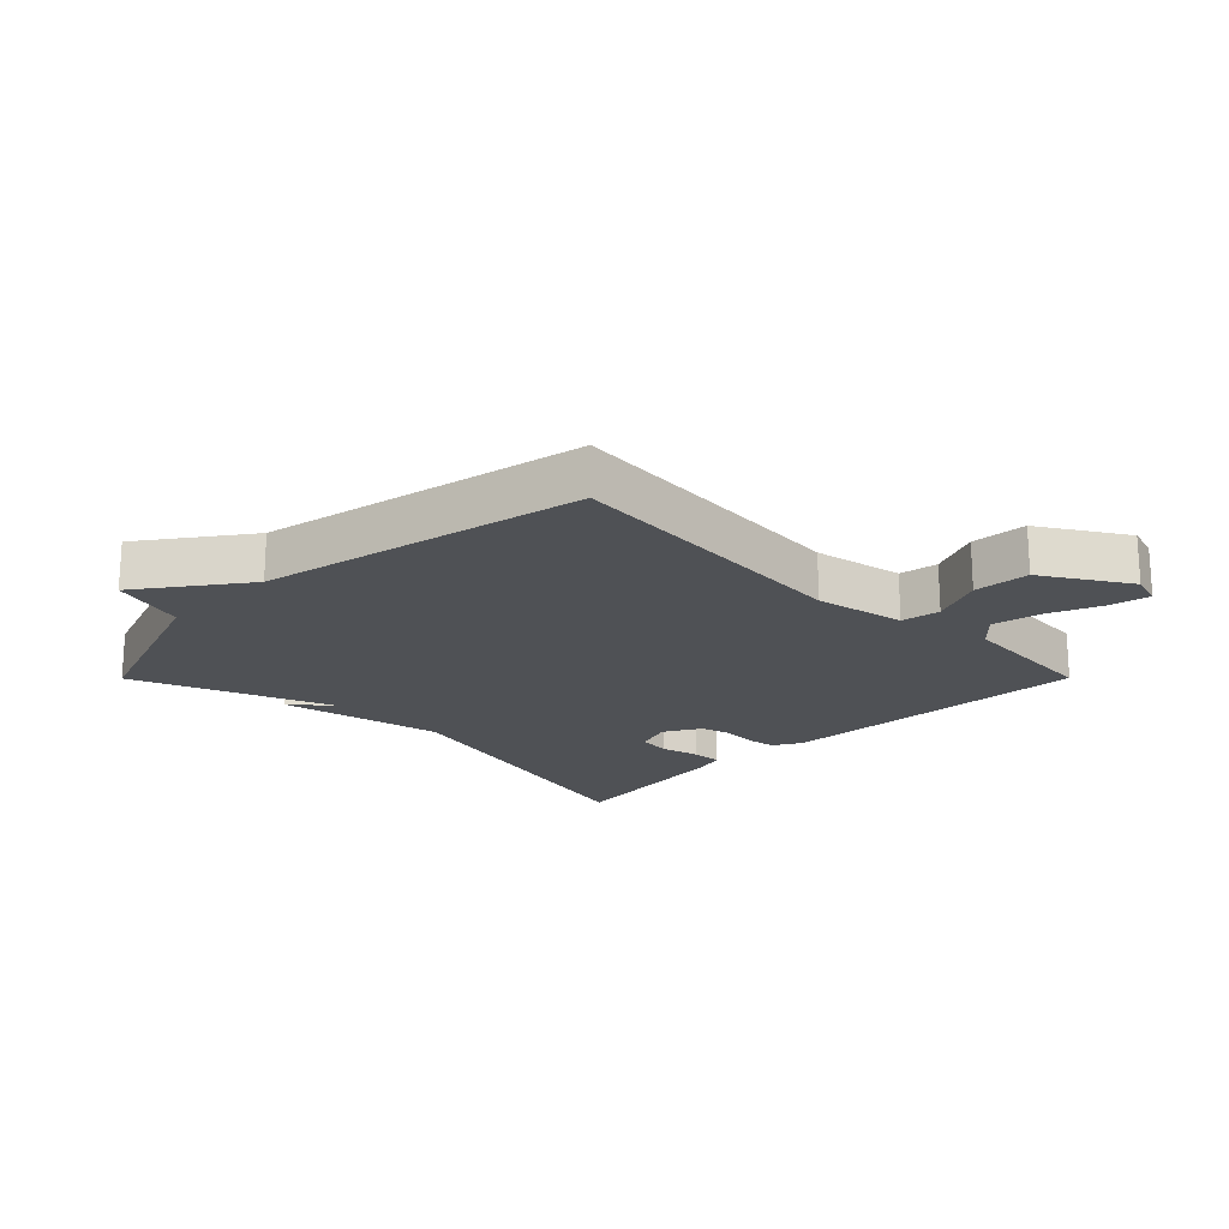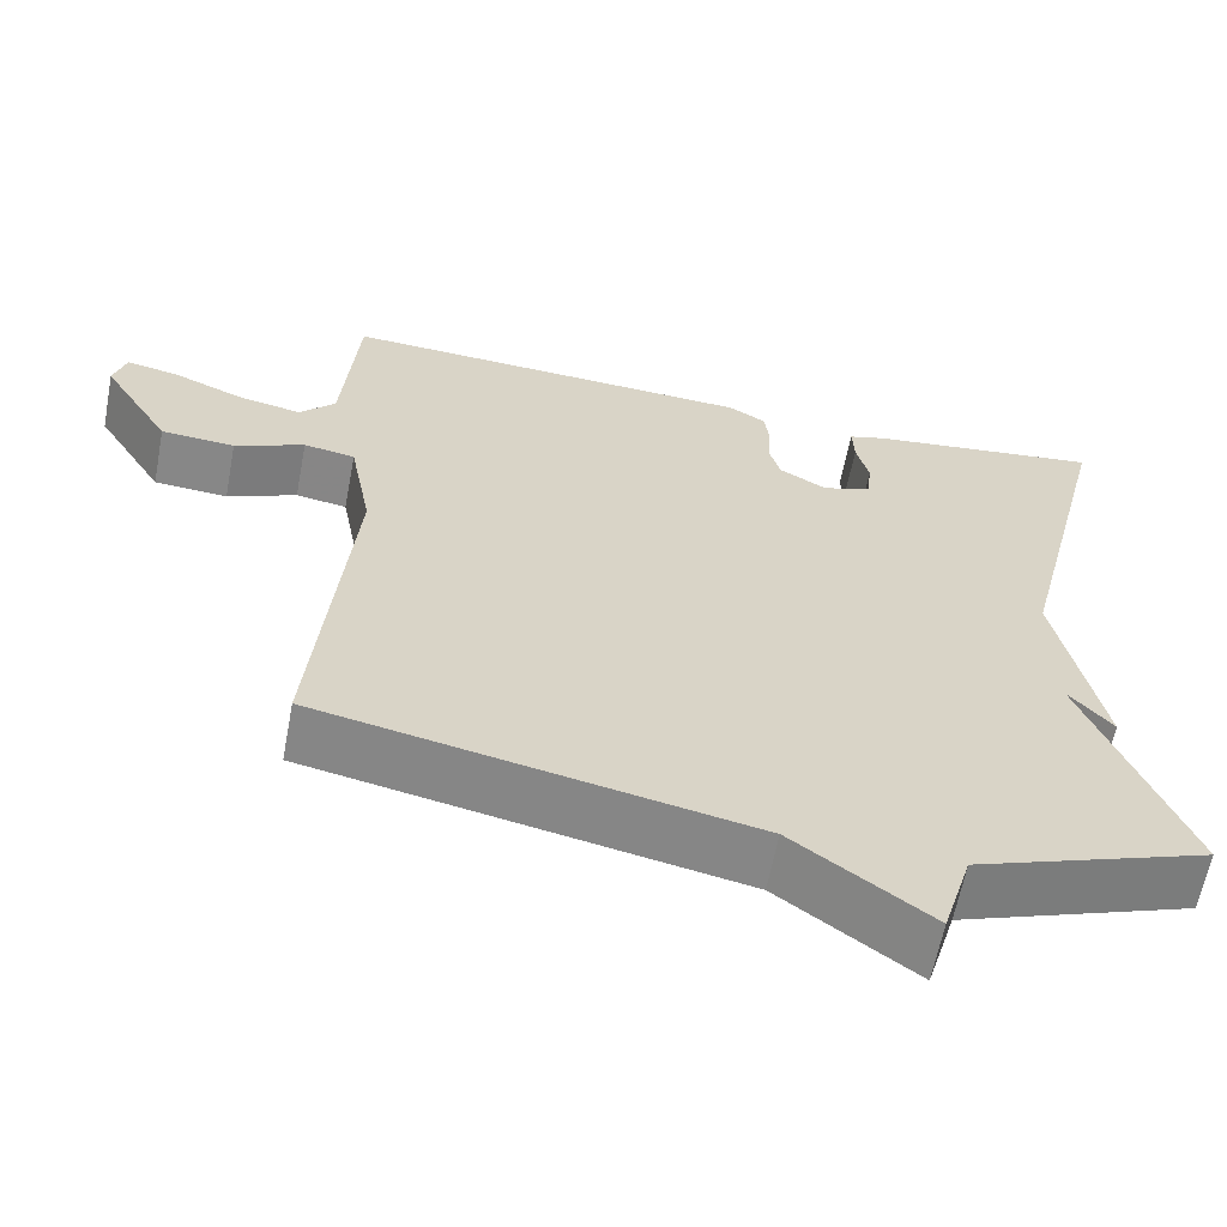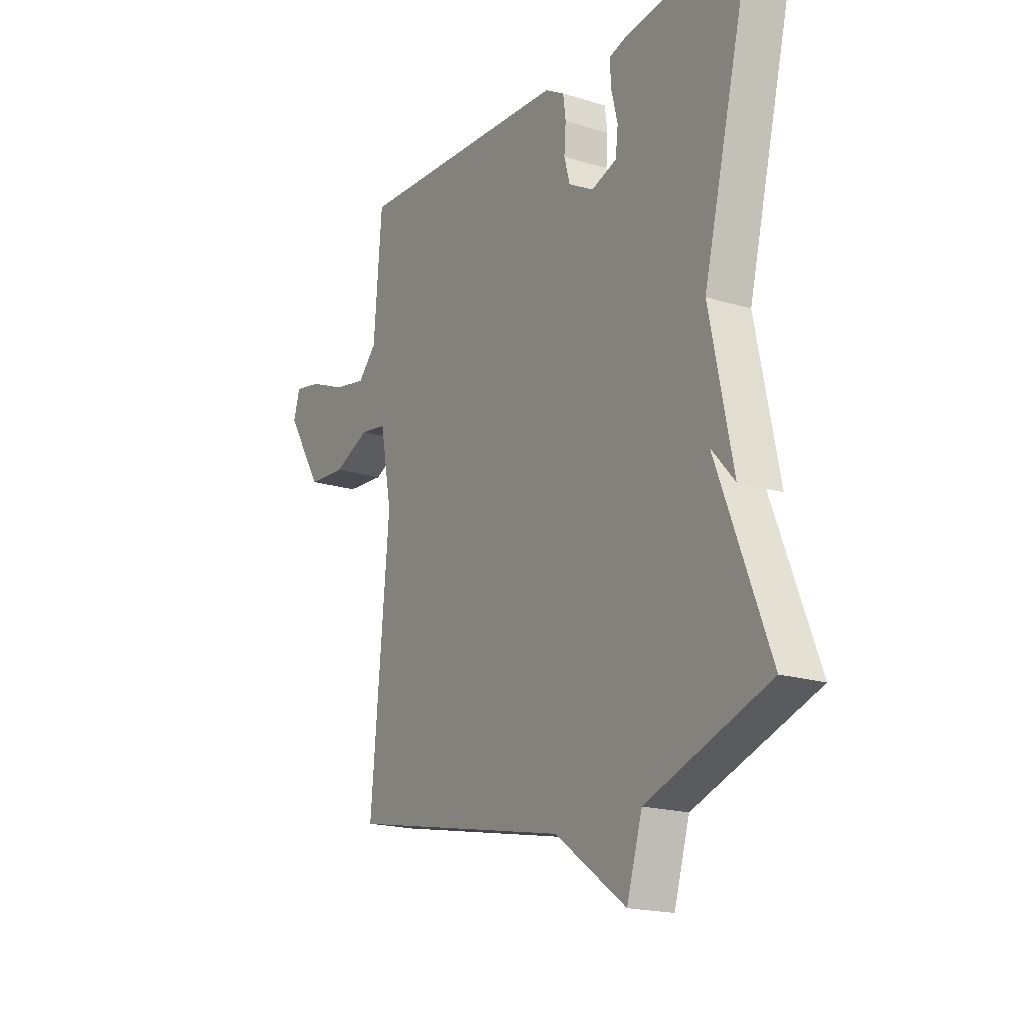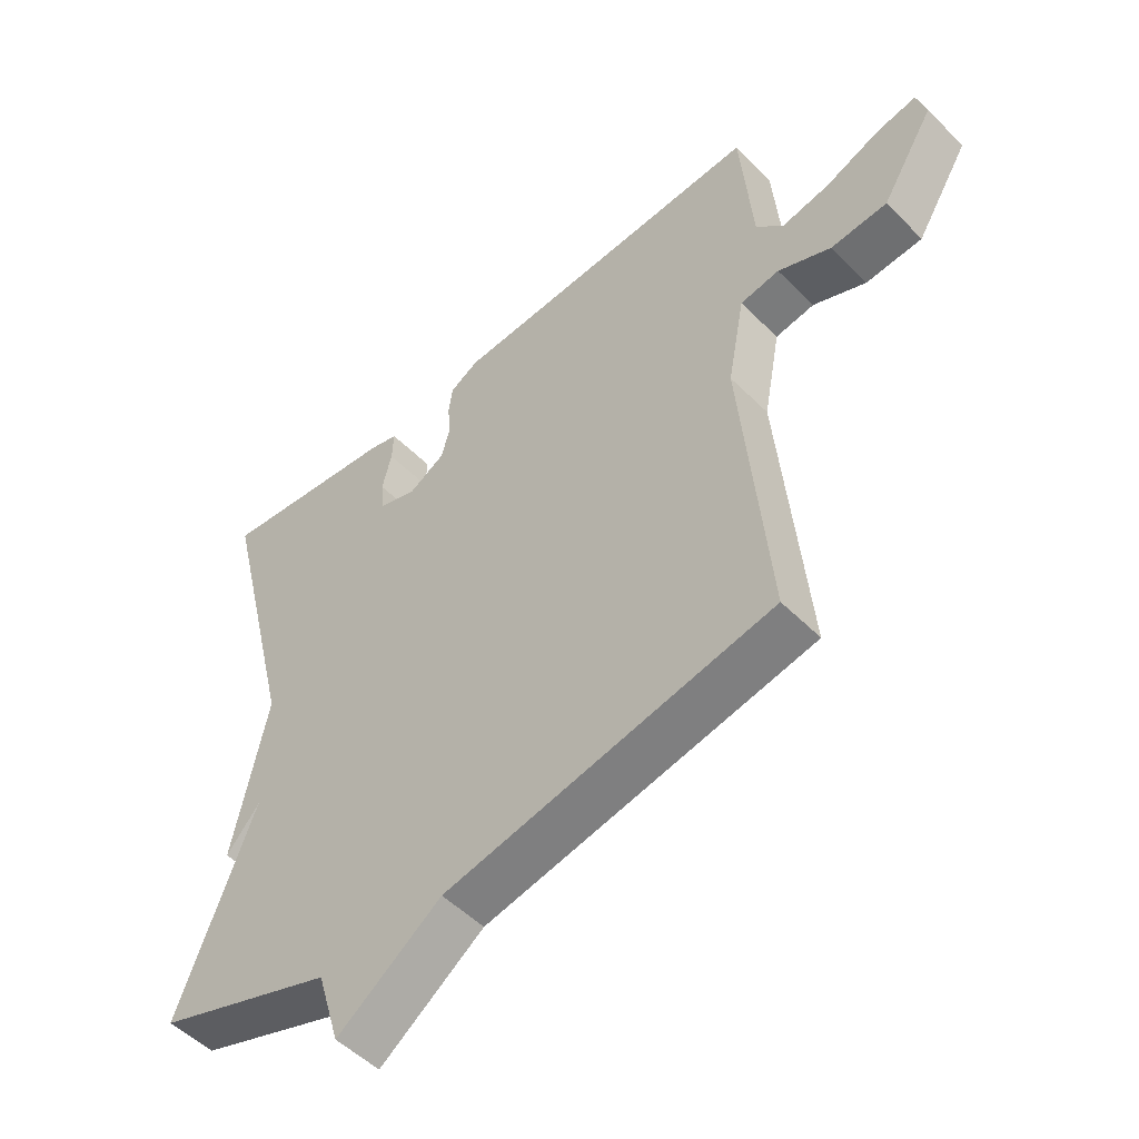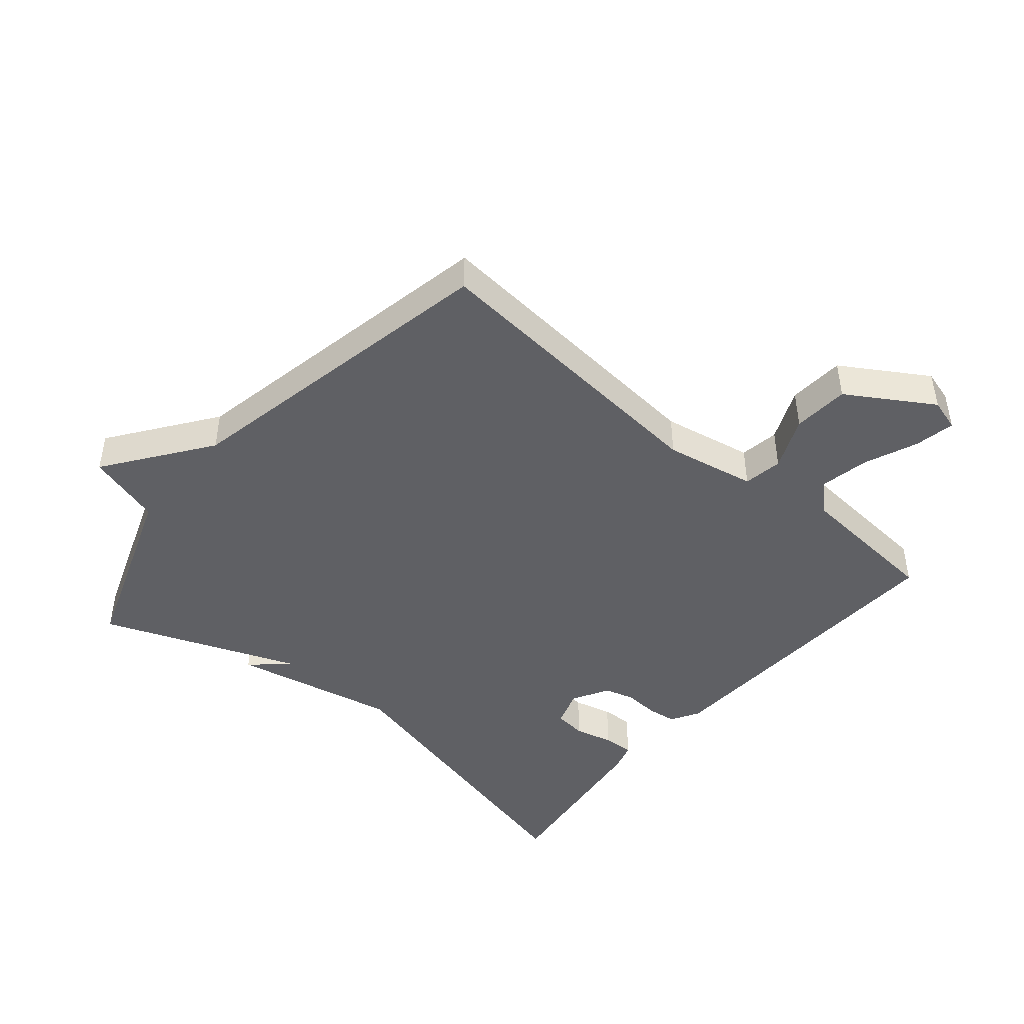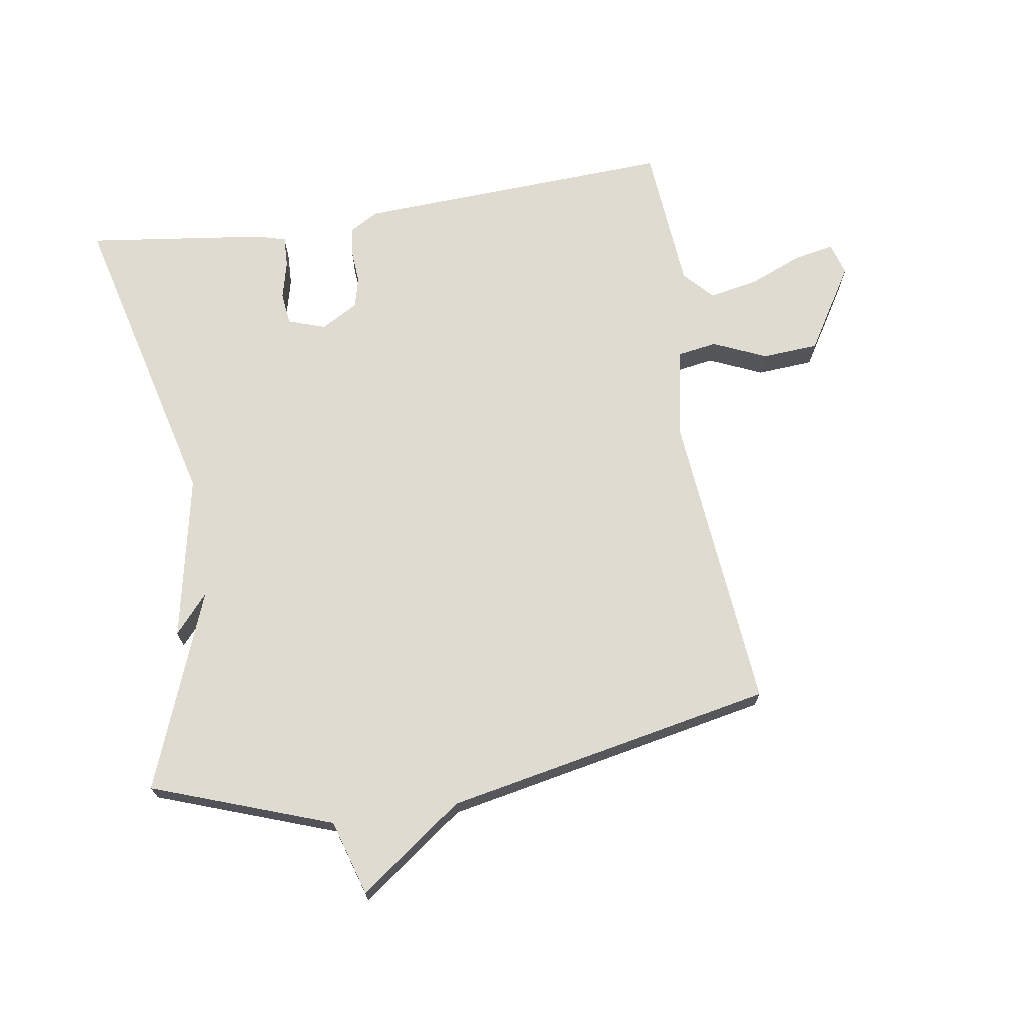
<metadata>
{"format":"obj","ext":"obj","renderer":"f3d","projection":"perspective","resolution":1024,"background":"white","views":[{"elev":-19.6,"azim":-134.9,"up":"+Y"},{"elev":-62.1,"azim":-10.8,"up":"+Z"},{"elev":-18.6,"azim":59.2,"up":"+Z"},{"elev":-51.6,"azim":-137.1,"up":"+Z"},{"elev":-45.2,"azim":-130.1,"up":"+Y"},{"elev":70.0,"azim":171.0,"up":"+Y"}]}
</metadata>
<code>
v 0.5 0.07 0.5
v 0.379 0.07 0.013
v 0.432 0.07 -0.248
v 0.379 0.07 -0.187
v 0.5 0.07 -0.5
v 0.217 0.07 -0.602
v 0.181 0.07 -0.721
v 0.017 0.07 -0.602
v -0.5 0.07 -0.5
v -0.457 0.07 -0.023
v -0.484 0.07 0.12
v -0.546 0.07 0.13
v -0.63 0.07 0.093
v -0.719 0.07 0.099
v -0.802 0.07 0.233
v -0.787 0.07 0.284
v -0.724 0.07 0.272
v -0.639 0.07 0.237
v -0.562 0.07 0.222
v -0.519 0.07 0.268
v -0.5 0.07 0.5
v 0.004 0.07 0.476
v 0.049 0.07 0.45
v 0.055 0.07 0.404
v 0.051 0.07 0.35
v 0.064 0.07 0.302
v 0.122 0.07 0.269
v 0.181 0.07 0.289
v 0.187 0.07 0.34
v 0.172 0.07 0.401
v 0.17 0.07 0.45
v 0.215 0.07 0.463
v 0.5 0 0.5
v 0.379 0 0.013
v 0.432 0 -0.248
v 0.379 0 -0.187
v 0.5 0 -0.5
v 0.217 0 -0.602
v 0.181 0 -0.721
v 0.017 0 -0.602
v -0.5 0 -0.5
v -0.457 0 -0.023
v -0.484 0 0.12
v -0.546 0 0.13
v -0.63 0 0.093
v -0.719 0 0.099
v -0.802 0 0.233
v -0.787 0 0.284
v -0.724 0 0.272
v -0.639 0 0.237
v -0.562 0 0.222
v -0.519 0 0.268
v -0.5 0 0.5
v 0.004 0 0.476
v 0.049 0 0.45
v 0.055 0 0.404
v 0.051 0 0.35
v 0.064 0 0.302
v 0.122 0 0.269
v 0.181 0 0.289
v 0.187 0 0.34
v 0.172 0 0.401
v 0.17 0 0.45
v 0.215 0 0.463
f 32 1 2
f 31 32 2
f 30 31 2
f 29 30 2
f 2 3 4
f 29 2 4
f 28 29 4
f 4 5 6
f 28 4 6
f 27 28 6
f 6 7 8
f 27 6 8
f 26 27 8
f 8 9 10
f 26 8 10
f 25 26 10
f 23 24 25
f 22 23 25
f 21 22 25
f 20 21 25
f 19 20 25
f 16 17 18
f 15 16 18
f 14 15 18
f 13 14 18
f 12 13 18
f 11 12 18 19
f 25 10 11
f 11 19 25
f 34 33 64
f 34 64 63
f 34 63 62
f 34 62 61
f 36 35 34
f 36 34 61
f 36 61 60
f 38 37 36
f 38 36 60
f 38 60 59
f 40 39 38
f 40 38 59
f 40 59 58
f 42 41 40
f 42 40 58
f 42 58 57
f 57 56 55
f 57 55 54
f 57 54 53
f 57 53 52
f 57 52 51
f 50 49 48
f 50 48 47
f 50 47 46
f 50 46 45
f 50 45 44
f 51 50 44 43
f 43 42 57
f 57 51 43
f 1 33 34 2
f 2 34 35 3
f 3 35 36 4
f 4 36 37 5
f 5 37 38 6
f 6 38 39 7
f 7 39 40 8
f 8 40 41 9
f 9 41 42 10
f 10 42 43 11
f 11 43 44 12
f 12 44 45 13
f 13 45 46 14
f 14 46 47 15
f 15 47 48 16
f 16 48 49 17
f 17 49 50 18
f 18 50 51 19
f 19 51 52 20
f 20 52 53 21
f 21 53 54 22
f 22 54 55 23
f 23 55 56 24
f 24 56 57 25
f 25 57 58 26
f 26 58 59 27
f 27 59 60 28
f 28 60 61 29
f 29 61 62 30
f 30 62 63 31
f 31 63 64 32
f 32 64 33 1

</code>
